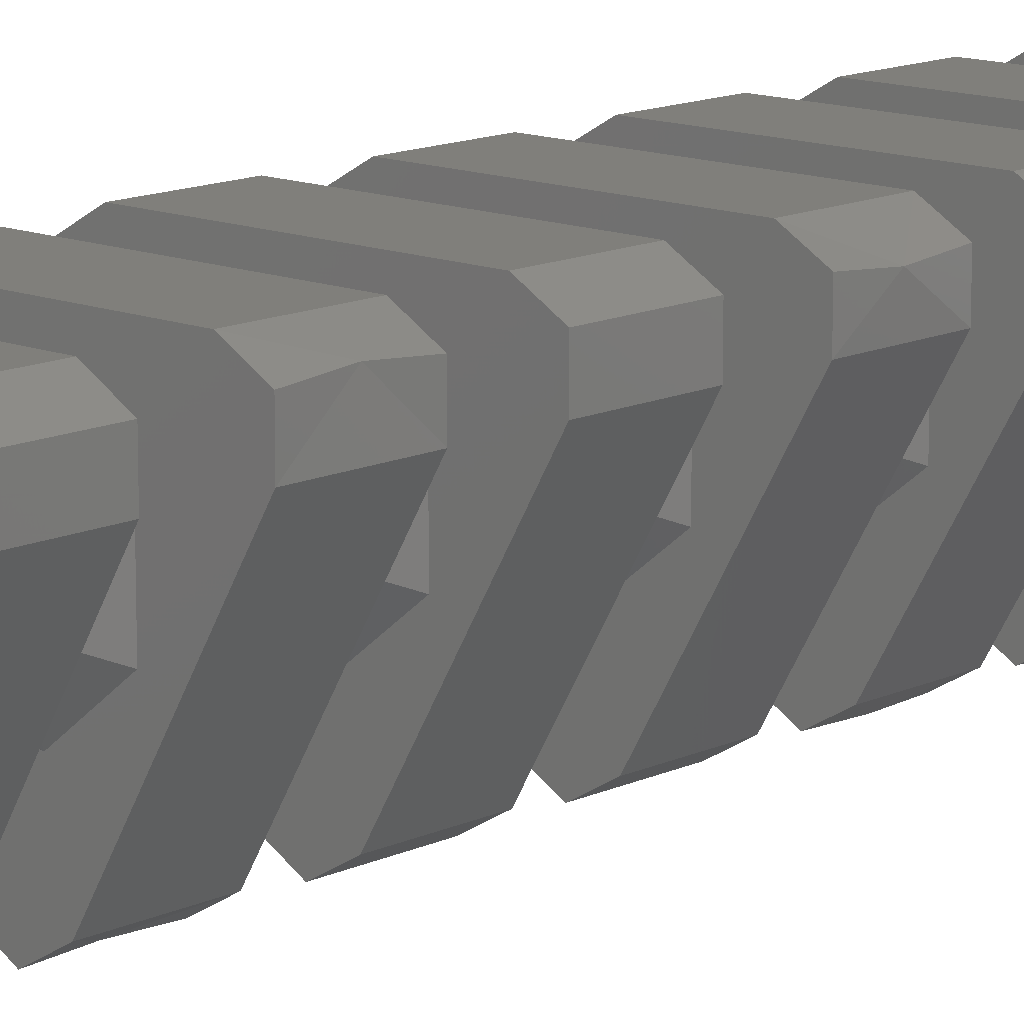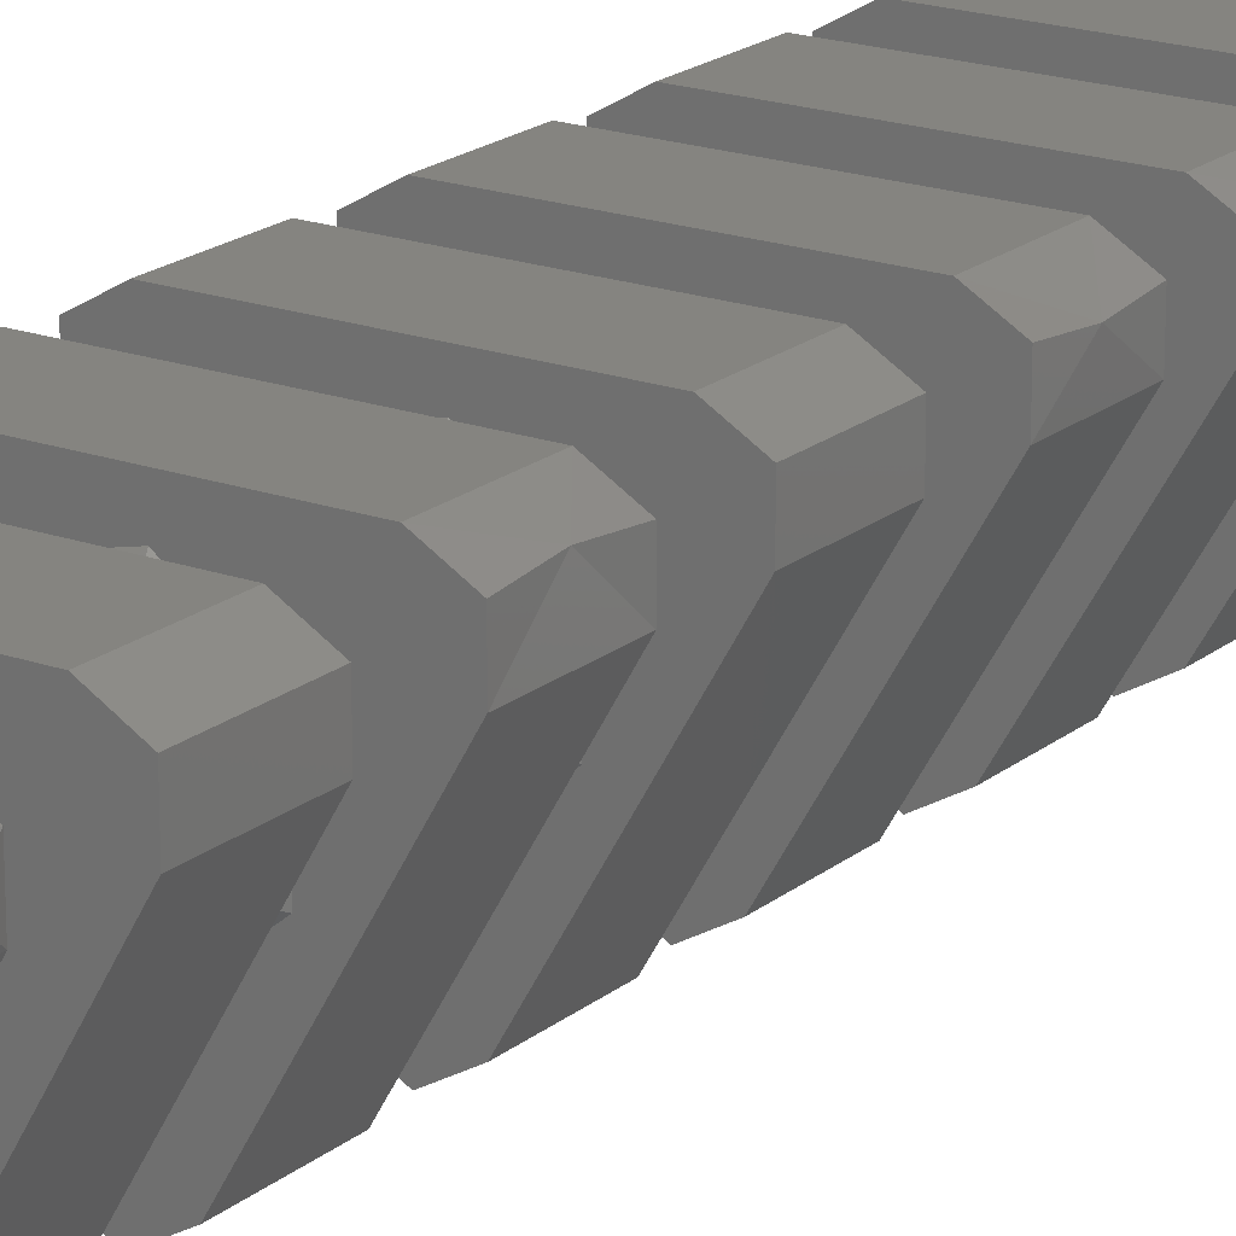
<metadata>
{"format":"stl","ext":"stl","renderer":"f3d","projection":"perspective","resolution":1024,"background":"white","views":[{"elev":13.1,"azim":-137.2,"up":"+Z"},{"elev":19.3,"azim":-145.8,"up":"+Z"}]}
</metadata>
<code>
# stl→obj: 398 verts, 792 faces
v -6.211 88.04 -2.989
v -1.529 88.04 -6.722
v -7.789 88.04 -4.493
v -12.81 88.04 4.205
v 4.308 88.04 -5.39
v 7.801 88.04 -4.493
v 2.78 88.04 -13.19
v -0.8496 88.04 -9.403
v -2.767 88.04 -13.19
v -8.174 88.04 4.535
v -6.211 88.04 2.999
v 12.82 88.04 4.205
v 6.906 88.04 0.005041
v 4.308 88.04 5.4
v 10.05 88.04 9.005
v 12.82 88.04 7.405
v 0.006091 88.04 9.005
v -1.529 88.04 6.732
v -10.04 88.04 9.005
v -12.81 88.04 7.405
v 0.006091 88.04 -14.79
v -2.767 80.04 -13.19
v -7.789 80.04 -4.493
v -12.81 80.04 4.205
v 2.78 80.04 -13.19
v 7.801 80.04 -4.493
v 12.82 80.04 4.205
v -10.04 80.04 9.005
v 0.006091 80.04 9.005
v 10.05 80.04 9.005
v -1.529 80.04 -6.722
v -0.8496 80.04 -9.403
v 6.906 80.04 0.005041
v 4.308 80.04 -5.39
v 4.308 80.04 5.4
v -6.211 80.04 2.999
v -1.529 80.04 6.732
v -8.174 80.04 4.535
v -6.211 80.04 -2.989
v 12.82 80.04 7.405
v 0.006091 80.04 -14.79
v -12.81 80.04 7.405
v -12.81 94.04 4.205
v -7.789 94.04 -4.493
v -6.211 94.04 -2.989
v -10.04 94.04 9.005
v -1.529 94.04 6.732
v 0.006091 94.04 9.005
v 4.308 94.04 -5.39
v -1.529 94.04 -6.722
v -0.8496 94.04 -9.403
v 2.78 94.04 -13.19
v 10.05 94.04 9.005
v 4.308 94.04 5.4
v 12.82 94.04 4.205
v -6.211 94.04 2.999
v -8.174 94.04 4.535
v 6.906 94.04 0.005041
v 7.801 94.04 -4.493
v 12.82 94.04 7.405
v -2.767 94.04 -13.19
v -12.81 94.04 7.405
v 0.006091 94.04 -14.79
v -7.789 98.04 -4.493
v -7.242 98.04 4.191
v -0.005413 98.04 0.01832
v 0.006091 98.04 9.005
v 7.25 98.04 4.191
v 7.801 98.04 -4.493
v 10.05 98.04 9.005
v 0.004174 98.04 -8.357
v 2.78 98.04 -13.19
v -10.04 98.04 9.005
v -2.767 98.04 -13.19
v 0.006091 98.04 -14.79
v -12.81 98.04 4.205
v -12.81 98.04 7.405
v 12.82 98.04 4.205
v 12.82 98.04 7.405
v 7.801 74.04 -4.493
v 4.308 74.04 -5.39
v 6.906 74.04 0.005041
v 12.82 74.04 4.205
v -6.211 74.04 2.999
v -8.174 74.04 4.535
v -1.529 74.04 6.732
v -10.04 74.04 9.005
v -12.81 74.04 4.205
v -6.211 74.04 -2.989
v -7.789 74.04 -4.493
v 2.78 74.04 -13.19
v -1.529 74.04 -6.722
v -0.8496 74.04 -9.403
v -2.767 74.04 -13.19
v 12.82 74.04 7.405
v 10.05 74.04 9.005
v 4.308 74.04 5.4
v 0.006091 74.04 9.005
v 0.006091 74.04 -14.79
v -12.81 74.04 7.405
v -2.767 66.04 -13.19
v -7.789 66.04 -4.493
v -12.81 66.04 4.205
v 2.78 66.04 -13.19
v 7.801 66.04 -4.493
v 12.82 66.04 4.205
v -10.04 66.04 9.005
v 0.006091 66.04 9.005
v 10.05 66.04 9.005
v 6.906 66.04 0.005041
v 4.308 66.04 5.4
v -6.211 66.04 -2.989
v -1.529 66.04 6.732
v -1.529 66.04 -6.722
v -0.8496 66.04 -9.403
v 12.82 66.04 7.405
v 4.308 66.04 -5.39
v -6.211 66.04 2.999
v -8.174 66.04 4.535
v 0.006091 66.04 -14.79
v -12.81 66.04 7.405
v 7.801 60.04 -4.493
v 4.308 60.04 -5.39
v 6.906 60.04 0.005041
v 12.82 60.04 4.205
v 10.05 60.04 9.005
v 12.82 60.04 7.405
v 4.308 60.04 5.4
v 0.006091 60.04 9.005
v 2.78 60.04 -13.19
v -1.529 60.04 -6.722
v -0.8496 60.04 -9.403
v -7.789 60.04 -4.493
v -2.767 60.04 -13.19
v -1.529 60.04 6.732
v -6.211 60.04 2.999
v -8.174 60.04 4.535
v -10.04 60.04 9.005
v -6.211 60.04 -2.989
v -12.81 60.04 4.205
v 0.006091 60.04 -14.79
v -12.81 60.04 7.405
v -2.767 52.04 -13.19
v -7.789 52.04 -4.493
v -12.81 52.04 4.205
v 2.78 52.04 -13.19
v 7.801 52.04 -4.493
v 12.82 52.04 4.205
v -10.04 52.04 9.005
v 0.006091 52.04 9.005
v 10.05 52.04 9.005
v 4.308 52.04 5.4
v 6.906 52.04 0.005041
v 4.308 52.04 -5.39
v -1.529 52.04 6.732
v -1.529 52.04 -6.722
v -0.8496 52.04 -9.403
v -6.211 52.04 -2.989
v 12.82 52.04 7.405
v -6.211 52.04 2.999
v -8.174 52.04 4.535
v 0.006091 52.04 -14.79
v -12.81 52.04 7.405
v 4.308 46.04 5.4
v 0.006091 46.04 9.005
v 10.05 46.04 9.005
v 12.82 46.04 4.205
v -1.529 46.04 6.732
v -10.04 46.04 9.005
v 4.308 46.04 -5.39
v -0.8496 46.04 -9.403
v -1.529 46.04 -6.722
v 7.801 46.04 -4.493
v 6.906 46.04 0.005041
v 2.78 46.04 -13.19
v -6.211 46.04 2.999
v -8.174 46.04 4.535
v -6.211 46.04 -2.989
v -12.81 46.04 4.205
v -7.789 46.04 -4.493
v 12.82 46.04 7.405
v -2.767 46.04 -13.19
v 0.006091 46.04 -14.79
v -12.81 46.04 7.405
v -2.767 38.04 -13.19
v -12.81 38.04 4.205
v -7.789 38.04 -4.493
v 2.78 38.04 -13.19
v 7.801 38.04 -4.493
v 12.82 38.04 4.205
v -10.04 38.04 9.005
v 0.006091 38.04 9.005
v 10.05 38.04 9.005
v 6.906 38.04 0.005041
v 4.308 38.04 -5.39
v -1.529 38.04 -6.722
v -0.8496 38.04 -9.403
v 4.308 38.04 5.4
v 12.82 38.04 7.405
v -1.529 38.04 6.732
v -6.211 38.04 -2.989
v -6.211 38.04 2.999
v -8.174 38.04 4.535
v 0.006091 38.04 -14.79
v -12.81 38.04 7.405
v 7.801 32.04 -4.493
v 4.308 32.04 -5.39
v 6.906 32.04 0.005041
v 12.82 32.04 4.205
v 10.05 32.04 9.005
v 4.308 32.04 5.4
v 0.006091 32.04 9.005
v -1.529 32.04 6.732
v 2.78 32.04 -13.19
v -6.211 32.04 2.999
v -8.174 32.04 4.535
v -10.04 32.04 9.005
v -6.211 32.04 -2.989
v -12.81 32.04 4.205
v 12.82 32.04 7.405
v -1.529 32.04 -6.722
v -0.8496 32.04 -9.403
v -7.789 32.04 -4.493
v -2.767 32.04 -13.19
v 0.006091 32.04 -14.79
v -12.81 32.04 7.405
v -2.767 24.04 -13.19
v -12.81 24.04 4.205
v -7.789 24.04 -4.493
v 2.78 24.04 -13.19
v 7.801 24.04 -4.493
v 12.82 24.04 4.205
v -10.04 24.04 9.005
v 0.006091 24.04 9.005
v 10.05 24.04 9.005
v 4.308 24.04 -5.39
v -1.529 24.04 -6.722
v -0.8496 24.04 -9.403
v 6.906 24.04 0.005041
v 4.308 24.04 5.4
v 12.82 24.04 7.405
v -1.529 24.04 6.732
v -6.211 24.04 2.999
v -8.174 24.04 4.535
v -6.211 24.04 -2.989
v 0.006091 24.04 -14.79
v -12.81 24.04 7.405
v 4.308 18.04 -5.39
v -0.8496 18.04 -9.403
v -1.529 18.04 -6.722
v 7.801 18.04 -4.493
v 6.906 18.04 0.005041
v -6.211 18.04 -2.989
v -7.789 18.04 -4.493
v -12.81 18.04 4.205
v 12.82 18.04 4.205
v 10.05 18.04 9.005
v 4.308 18.04 5.4
v 0.006091 18.04 9.005
v 2.78 18.04 -13.19
v -1.529 18.04 6.732
v -10.04 18.04 9.005
v 12.82 18.04 7.405
v -8.174 18.04 4.535
v -6.211 18.04 2.999
v -2.767 18.04 -13.19
v 0.006091 18.04 -14.79
v -12.81 18.04 7.405
v -2.767 10.04 -13.19
v -12.81 10.04 4.205
v -7.789 10.04 -4.493
v 2.78 10.04 -13.19
v 7.801 10.04 -4.493
v 12.82 10.04 4.205
v -10.04 10.04 9.005
v 0.006091 10.04 9.005
v 10.05 10.04 9.005
v -6.211 10.04 2.999
v -1.529 10.04 6.732
v -8.174 10.04 4.535
v 6.906 10.04 0.005041
v 4.308 10.04 -5.39
v -6.211 10.04 -2.989
v 4.308 10.04 5.4
v 12.82 10.04 7.405
v -1.529 10.04 -6.722
v -0.8496 10.04 -9.403
v 0.006091 10.04 -14.79
v -12.81 10.04 7.405
v 12.82 4.045 4.205
v 7.801 4.045 -4.493
v 6.906 4.045 0.005041
v 4.308 4.045 5.4
v -6.211 4.045 2.999
v -8.174 4.045 4.535
v -1.529 4.045 6.732
v 10.05 4.045 9.005
v 0.006091 4.045 9.005
v 2.78 4.045 -13.19
v 4.308 4.045 -5.39
v -10.04 4.045 9.005
v -6.211 4.045 -2.989
v 12.82 4.045 7.405
v -12.81 4.045 4.205
v -1.529 4.045 -6.722
v -0.8496 4.045 -9.403
v -7.789 4.045 -4.493
v -2.767 4.045 -13.19
v 0.006091 4.045 -14.79
v -12.81 4.045 7.405
v -2.767 0.04465 -13.19
v -12.81 0.04465 4.205
v -7.789 0.04465 -4.493
v 0.006091 0.04465 9.005
v 0.02821 0.04465 0.03204
v 7.256 0.04465 4.193
v 7.801 0.04465 -4.493
v -7.236 0.04465 4.193
v -10.04 0.04465 9.005
v 0.009777 0.04465 -8.355
v 2.78 0.04465 -13.19
v 10.05 0.04465 9.005
v 0.006091 0.04465 -14.79
v 12.82 0.04465 4.205
v -12.81 0.04465 7.405
v 12.82 0.04465 7.405
v -0.3344 84.21 -14.77
v 12.82 84.04 7.405
v -12.81 84.04 7.405
v -13.24 96.04 5.805
v -11.64 96.04 8.576
v 13.25 96.04 5.805
v 11.65 96.04 8.576
v -1.595 96.04 -14.36
v 1.607 96.04 -14.36
v 0.3465 69.88 -14.77
v 12.64 70.21 7.69
v -12.63 69.88 7.69
v 0.006091 56.04 -14.79
v 12.64 56.21 7.69
v -12.81 56.04 7.405
v 0.006091 42.04 -14.79
v 12.82 42.04 7.405
v -12.97 42.21 7.102
v -0.3344 28.21 -14.77
v 12.64 28.21 7.69
v -12.63 27.88 7.69
v 0.006091 14.04 -14.79
v 12.64 14.21 7.69
v -12.97 14.21 7.102
v -1.595 2.045 -14.36
v 1.607 2.045 -14.36
v 13.25 2.045 5.805
v 11.65 2.045 8.576
v -13.24 2.045 5.805
v -11.64 2.045 8.576
v 2.312 91.05 3.15
v 3.906 91.04 0.005041
v 3.426 91.14 -1.872
v -2.237 91.04 3.195
v 0.6079 91.06 -3.848
v -3.508 91.04 -1.687
v 2.312 77.06 3.15
v 3.906 77.04 0.005041
v 3.426 77.14 -1.872
v -2.237 77.08 3.196
v 0.6079 77.06 -3.848
v -3.508 77.04 -1.687
v 2.312 63.06 3.15
v 3.906 63.04 0.005041
v 3.426 63.14 -1.872
v -2.237 63.08 3.196
v 0.6079 63.06 -3.848
v -3.508 63.04 -1.687
v 2.312 49.06 3.15
v 3.906 49.04 0.005041
v 3.426 48.95 -1.872
v -2.237 49.08 3.196
v 0.6079 49.03 -3.848
v -3.508 49.04 -1.687
v 2.312 35.03 3.15
v 3.906 35.04 0.005041
v 3.426 34.95 -1.872
v -2.237 35.01 3.196
v 0.6079 35.03 -3.848
v -3.508 35.04 -1.687
v 2.312 21.03 3.15
v 3.906 21.04 0.005041
v 3.426 20.95 -1.872
v -2.237 21.01 3.196
v 0.6079 21.03 -3.848
v -3.508 21.04 -1.687
v 2.312 7.033 3.15
v 3.906 7.045 0.005041
v 3.426 6.95 -1.872
v -2.237 7.009 3.196
v 0.6079 7.027 -3.848
v -3.508 7.045 -1.687
f 1 2 3
f 4 1 3
f 5 6 7
f 2 8 3
f 8 9 3
f 1 10 11
f 1 4 10
f 12 6 13
f 5 8 2
f 5 7 8
f 12 13 14
f 13 6 5
f 12 15 16
f 17 15 14
f 15 12 14
f 11 10 18
f 17 18 19
f 17 14 18
f 10 19 18
f 20 19 10
f 21 9 8
f 8 7 21
f 10 4 20
f 3 9 22
f 3 23 4
f 22 23 3
f 4 23 24
f 6 25 7
f 6 26 25
f 26 12 27
f 6 12 26
f 17 19 28
f 17 28 29
f 29 30 15
f 15 17 29
f 31 23 32
f 26 33 34
f 32 23 22
f 27 33 26
f 34 31 32
f 35 27 30
f 34 32 25
f 36 37 38
f 23 31 39
f 38 37 28
f 25 26 34
f 39 36 38
f 35 29 37
f 29 28 37
f 24 23 39
f 35 33 27
f 30 29 35
f 27 40 30
f 39 38 24
f 41 32 22
f 42 38 28
f 38 42 24
f 32 41 25
f 43 44 45
f 46 47 48
f 49 50 51
f 45 44 50
f 49 51 52
f 53 54 55
f 48 54 53
f 56 47 57
f 57 47 46
f 47 54 48
f 55 54 58
f 59 49 52
f 45 56 57
f 45 57 43
f 59 55 58
f 53 55 60
f 58 49 59
f 50 44 51
f 51 44 61
f 57 62 43
f 51 63 52
f 63 51 61
f 62 57 46
f 64 65 66
f 66 65 67
f 66 68 69
f 67 70 68
f 69 71 66
f 69 72 71
f 67 68 66
f 65 73 67
f 66 71 64
f 71 74 64
f 75 74 71
f 64 76 65
f 71 72 75
f 65 76 77
f 68 78 69
f 68 70 79
f 77 73 65
f 79 78 68
f 73 46 67
f 67 46 48
f 48 53 70
f 67 48 70
f 72 69 52
f 69 59 52
f 59 69 55
f 69 78 55
f 64 74 61
f 43 76 44
f 44 64 61
f 44 76 64
f 80 81 82
f 83 80 82
f 84 85 86
f 85 87 86
f 88 89 90
f 91 81 80
f 89 85 84
f 89 88 85
f 92 93 90
f 93 94 90
f 95 83 96
f 81 93 92
f 89 92 90
f 96 97 98
f 86 87 98
f 97 83 82
f 81 91 93
f 83 97 96
f 97 86 98
f 93 91 99
f 100 87 85
f 85 88 100
f 99 94 93
f 90 94 101
f 102 88 90
f 103 88 102
f 102 90 101
f 80 104 91
f 80 105 104
f 105 83 106
f 80 83 105
f 98 87 107
f 98 107 108
f 108 109 96
f 96 98 108
f 106 110 105
f 111 110 106
f 112 103 102
f 111 108 113
f 114 102 115
f 106 109 111
f 115 102 101
f 106 116 109
f 117 114 115
f 111 109 108
f 117 115 104
f 108 107 113
f 117 104 105
f 105 110 117
f 118 113 119
f 119 113 107
f 112 118 119
f 112 102 114
f 112 119 103
f 120 115 101
f 121 119 107
f 119 121 103
f 115 120 104
f 122 123 124
f 125 122 124
f 125 126 127
f 128 129 126
f 122 130 123
f 131 132 133
f 132 134 133
f 123 132 131
f 125 128 126
f 128 135 129
f 123 130 132
f 136 137 135
f 137 138 135
f 139 137 136
f 140 139 133
f 139 131 133
f 135 138 129
f 128 125 124
f 139 140 137
f 132 130 141
f 137 140 142
f 142 138 137
f 141 134 132
f 133 134 143
f 133 144 140
f 143 144 133
f 140 144 145
f 122 146 130
f 122 147 146
f 147 125 148
f 122 125 147
f 129 138 149
f 129 149 150
f 150 151 126
f 129 150 126
f 152 153 148
f 147 153 154
f 155 152 150
f 150 152 151
f 156 144 157
f 157 144 143
f 155 150 149
f 144 156 158
f 159 151 148
f 154 156 157
f 151 152 148
f 154 157 146
f 160 155 161
f 144 158 145
f 161 155 149
f 146 147 154
f 158 160 161
f 158 161 145
f 148 153 147
f 162 157 143
f 163 161 149
f 161 163 145
f 157 162 146
f 164 165 166
f 167 164 166
f 168 169 165
f 170 171 172
f 173 174 167
f 175 170 173
f 174 164 167
f 170 175 171
f 170 174 173
f 176 177 168
f 177 169 168
f 178 177 176
f 178 179 177
f 178 172 180
f 172 171 180
f 181 167 166
f 164 168 165
f 171 182 180
f 179 178 180
f 171 175 183
f 177 179 184
f 184 169 177
f 183 182 171
f 180 182 185
f 186 179 187
f 187 180 185
f 187 179 180
f 173 188 175
f 173 189 188
f 189 167 190
f 173 167 189
f 165 169 191
f 165 191 192
f 192 193 166
f 165 192 166
f 189 194 195
f 190 194 189
f 195 196 197
f 195 197 188
f 193 192 198
f 190 193 198
f 196 187 197
f 197 187 185
f 190 199 193
f 200 192 191
f 201 202 203
f 198 192 200
f 188 189 195
f 186 187 201
f 198 194 190
f 201 203 186
f 202 200 203
f 201 187 196
f 203 200 191
f 204 197 185
f 205 203 191
f 203 205 186
f 197 204 188
f 206 207 208
f 209 206 208
f 210 211 212
f 211 213 212
f 211 209 208
f 214 207 206
f 215 216 213
f 216 217 213
f 218 216 215
f 218 219 216
f 220 209 210
f 221 222 223
f 219 218 223
f 213 217 212
f 222 224 223
f 207 222 221
f 207 214 222
f 209 211 210
f 218 221 223
f 222 214 225
f 216 219 226
f 226 217 216
f 225 224 222
f 223 224 227
f 228 219 229
f 229 223 227
f 229 219 223
f 206 230 214
f 206 231 230
f 231 209 232
f 206 209 231
f 212 217 233
f 233 234 212
f 212 234 210
f 210 234 235
f 236 237 238
f 231 239 236
f 236 238 230
f 232 239 231
f 235 234 240
f 232 235 240
f 232 241 235
f 242 234 233
f 240 234 242
f 240 239 232
f 237 229 238
f 238 229 227
f 230 231 236
f 243 242 244
f 244 242 233
f 245 243 244
f 245 244 228
f 245 229 237
f 228 229 245
f 246 238 227
f 247 244 233
f 244 247 228
f 238 246 230
f 248 249 250
f 251 248 252
f 253 254 255
f 256 251 252
f 257 258 259
f 248 260 249
f 258 257 256
f 261 262 259
f 256 257 263
f 258 256 252
f 253 264 265
f 253 255 264
f 265 264 261
f 260 248 251
f 264 262 261
f 250 249 254
f 249 266 254
f 258 261 259
f 254 253 250
f 249 260 267
f 264 255 268
f 268 262 264
f 267 266 249
f 254 266 269
f 270 255 271
f 271 254 269
f 271 255 254
f 251 272 260
f 251 273 272
f 273 256 274
f 251 256 273
f 259 262 275
f 259 275 276
f 276 277 257
f 259 276 257
f 278 279 280
f 273 281 282
f 274 281 273
f 280 279 275
f 283 278 280
f 274 277 284
f 274 285 277
f 286 283 271
f 283 280 270
f 286 271 287
f 284 277 276
f 275 279 276
f 283 270 271
f 284 281 274
f 287 271 269
f 282 286 287
f 276 279 284
f 282 287 272
f 272 273 282
f 288 287 269
f 289 280 275
f 280 289 270
f 287 288 272
f 290 291 292
f 293 290 292
f 294 295 296
f 297 293 298
f 293 296 298
f 299 300 291
f 290 293 297
f 295 301 296
f 291 300 292
f 302 295 294
f 303 290 297
f 302 304 295
f 305 306 307
f 296 301 298
f 306 308 307
f 300 306 305
f 300 299 306
f 302 305 307
f 304 302 307
f 306 299 309
f 295 304 310
f 310 301 295
f 309 308 306
f 307 308 311
f 312 304 313
f 313 304 307
f 311 313 307
f 314 315 316
f 315 317 316
f 315 314 318
f 318 314 319
f 317 315 320
f 317 320 321
f 313 315 318
f 314 316 322
f 315 313 320
f 320 313 311
f 320 323 321
f 316 317 324
f 323 320 311
f 325 318 319
f 326 316 324
f 313 318 312
f 318 325 312
f 316 326 322
f 317 321 299
f 291 317 299
f 317 290 324
f 291 290 317
f 298 301 319
f 298 319 314
f 314 322 297
f 298 314 297
f 22 9 327
f 9 21 327
f 327 41 22
f 41 327 25
f 327 21 7
f 25 327 7
f 40 328 30
f 328 15 30
f 16 328 12
f 328 27 12
f 328 40 27
f 328 16 15
f 19 329 28
f 329 42 28
f 329 20 4
f 24 329 4
f 42 329 24
f 20 329 19
f 76 330 77
f 62 330 43
f 330 62 77
f 330 76 43
f 331 46 73
f 331 77 62
f 77 331 73
f 46 331 62
f 55 332 60
f 79 332 78
f 332 79 60
f 332 55 78
f 333 70 53
f 333 60 79
f 60 333 53
f 70 333 79
f 334 75 63
f 334 61 74
f 61 334 63
f 75 334 74
f 75 335 63
f 52 335 72
f 335 52 63
f 335 75 72
f 104 120 336
f 91 104 336
f 336 99 91
f 99 336 94
f 94 336 101
f 336 120 101
f 95 96 337
f 95 337 83
f 96 109 337
f 337 106 83
f 116 337 109
f 337 116 106
f 107 87 338
f 121 107 338
f 100 338 87
f 338 100 88
f 338 88 103
f 121 338 103
f 146 339 130
f 339 141 130
f 339 162 143
f 134 339 143
f 141 339 134
f 162 339 146
f 127 126 340
f 127 340 125
f 126 151 340
f 340 148 125
f 159 340 151
f 340 159 148
f 138 341 149
f 341 163 149
f 341 142 140
f 145 341 140
f 163 341 145
f 142 341 138
f 204 342 188
f 342 175 188
f 342 185 182
f 183 342 182
f 342 183 175
f 342 204 185
f 199 343 193
f 343 166 193
f 181 343 167
f 343 190 167
f 343 199 190
f 343 181 166
f 184 179 344
f 179 186 344
f 205 344 186
f 344 205 191
f 344 191 169
f 184 344 169
f 227 224 345
f 224 225 345
f 345 246 227
f 246 345 230
f 345 225 214
f 230 345 214
f 220 210 346
f 220 346 209
f 210 235 346
f 346 232 209
f 241 346 235
f 346 241 232
f 233 217 347
f 247 233 347
f 226 347 217
f 347 226 219
f 347 219 228
f 247 347 228
f 288 348 272
f 348 260 272
f 348 269 266
f 267 348 266
f 348 267 260
f 348 288 269
f 263 257 349
f 263 349 256
f 257 277 349
f 349 274 256
f 285 349 277
f 349 285 274
f 268 255 350
f 255 270 350
f 289 350 270
f 350 289 275
f 350 275 262
f 268 350 262
f 351 309 323
f 351 311 308
f 311 351 323
f 309 351 308
f 309 352 323
f 321 352 299
f 352 321 323
f 352 309 299
f 326 353 303
f 290 353 324
f 353 290 303
f 353 326 324
f 297 354 303
f 326 354 322
f 354 326 303
f 354 297 322
f 312 355 304
f 310 355 325
f 355 310 304
f 355 312 325
f 356 319 301
f 356 310 325
f 310 356 301
f 319 356 325
f 58 357 358
f 58 54 357
f 13 357 14
f 13 358 357
f 358 359 58
f 359 49 58
f 13 359 358
f 13 5 359
f 18 14 357
f 357 360 18
f 54 47 357
f 47 360 357
f 359 361 49
f 5 361 359
f 5 2 361
f 50 49 361
f 360 362 11
f 1 11 362
f 56 362 360
f 56 45 362
f 362 45 50
f 361 362 50
f 360 11 18
f 360 47 56
f 2 362 361
f 362 2 1
f 33 363 364
f 33 35 363
f 82 363 97
f 82 364 363
f 364 365 33
f 365 34 33
f 82 365 364
f 82 81 365
f 86 97 363
f 363 366 86
f 35 37 363
f 37 366 363
f 365 367 34
f 81 367 365
f 81 92 367
f 31 34 367
f 368 36 39
f 84 86 366
f 368 89 84
f 37 36 366
f 367 368 31
f 92 368 367
f 92 89 368
f 39 31 368
f 36 368 366
f 366 368 84
f 124 369 128
f 124 370 369
f 110 369 370
f 110 111 369
f 124 371 370
f 124 123 371
f 370 371 110
f 371 117 110
f 135 128 369
f 369 372 135
f 111 113 369
f 113 372 369
f 371 373 117
f 123 373 371
f 123 131 373
f 114 117 373
f 374 112 114
f 136 135 372
f 373 374 114
f 113 118 372
f 372 374 136
f 139 136 374
f 118 374 372
f 118 112 374
f 131 374 373
f 374 131 139
f 153 375 376
f 153 152 375
f 174 375 164
f 174 376 375
f 376 377 153
f 377 154 153
f 174 377 376
f 174 170 377
f 168 164 375
f 375 378 168
f 152 155 375
f 155 378 375
f 377 379 154
f 170 379 377
f 170 172 379
f 156 154 379
f 378 380 176
f 178 176 380
f 160 380 378
f 160 158 380
f 158 156 380
f 172 178 380
f 378 176 168
f 378 155 160
f 379 380 156
f 172 380 379
f 208 381 211
f 208 382 381
f 194 381 382
f 194 198 381
f 382 383 194
f 383 195 194
f 208 383 382
f 208 207 383
f 213 211 381
f 381 384 213
f 198 200 381
f 200 384 381
f 383 385 195
f 207 385 383
f 207 221 385
f 196 195 385
f 386 201 196
f 215 213 384
f 385 386 196
f 200 202 384
f 384 386 215
f 218 215 386
f 202 386 384
f 202 201 386
f 221 386 385
f 386 221 218
f 252 387 258
f 252 388 387
f 239 387 388
f 239 240 387
f 388 389 239
f 389 236 239
f 252 389 388
f 252 248 389
f 261 258 387
f 387 390 261
f 240 242 387
f 242 390 387
f 389 391 236
f 248 391 389
f 248 250 391
f 237 236 391
f 392 245 237
f 391 392 237
f 390 265 261
f 390 242 243
f 243 392 390
f 390 392 265
f 392 253 265
f 392 243 245
f 250 392 391
f 392 250 253
f 292 393 293
f 292 394 393
f 281 393 394
f 281 284 393
f 292 395 394
f 292 300 395
f 394 395 281
f 395 282 281
f 296 293 393
f 393 396 296
f 284 279 393
f 279 396 393
f 395 397 282
f 300 397 395
f 300 305 397
f 286 282 397
f 398 283 286
f 294 296 396
f 397 398 286
f 279 278 396
f 278 398 396
f 396 398 294
f 398 302 294
f 398 278 283
f 305 398 397
f 398 305 302

</code>
